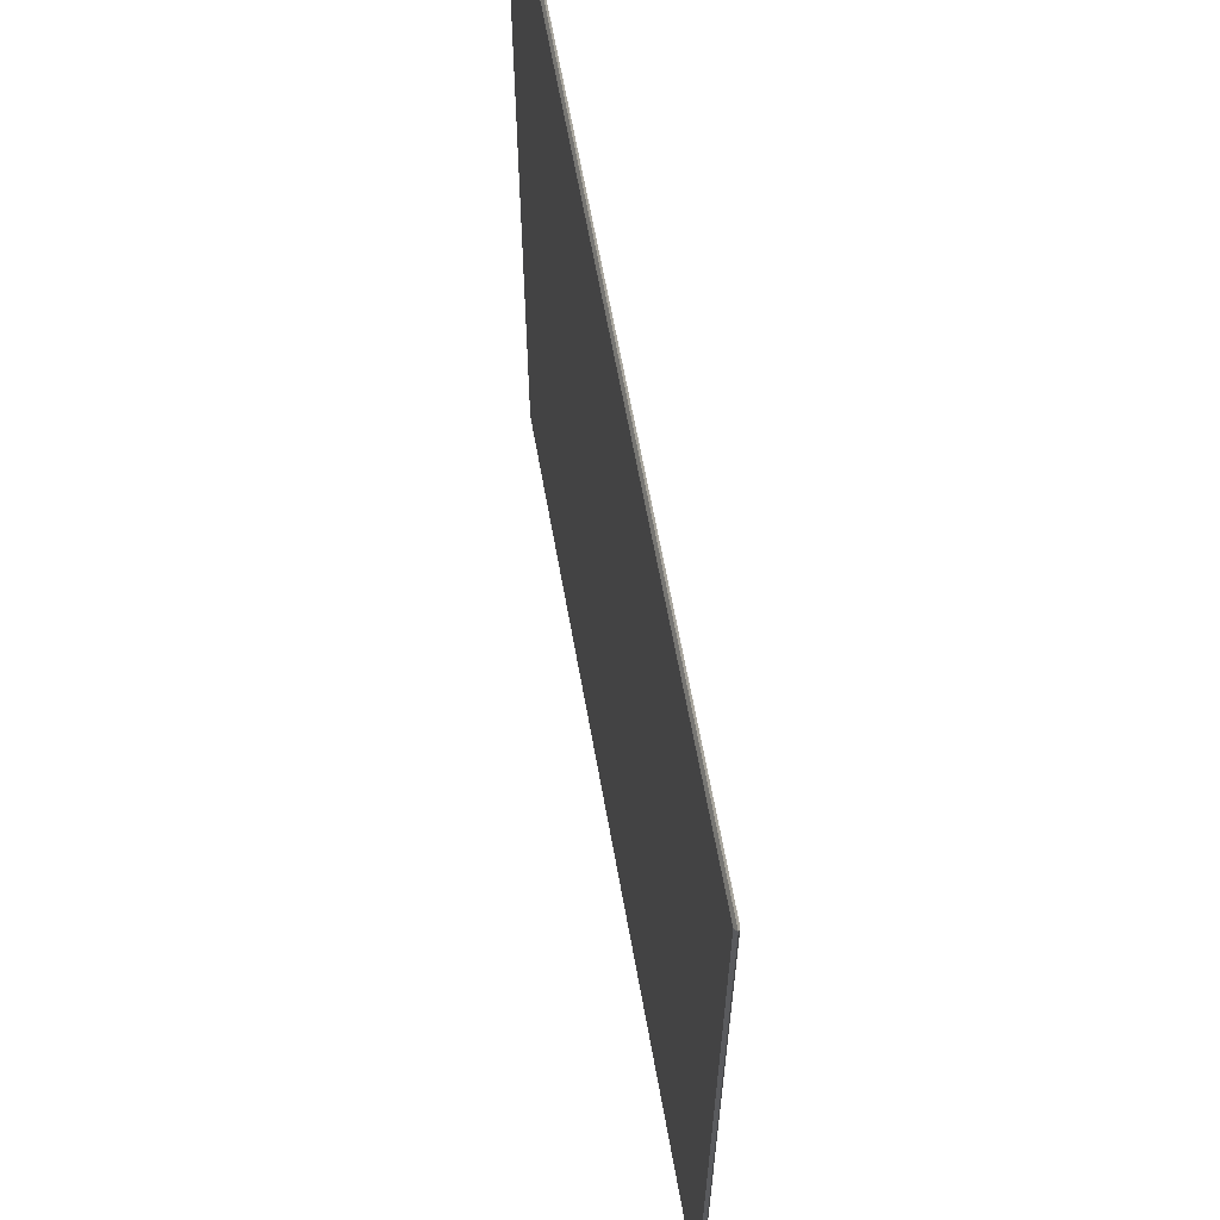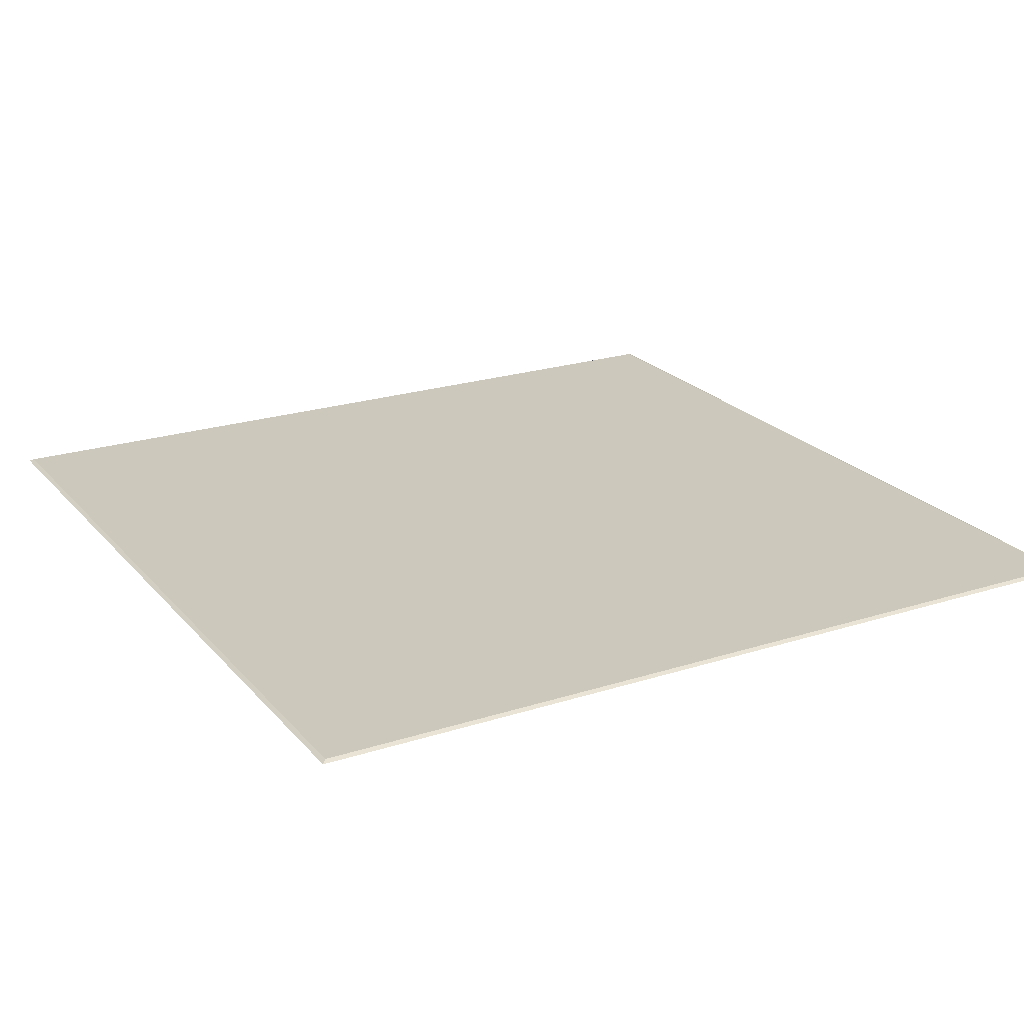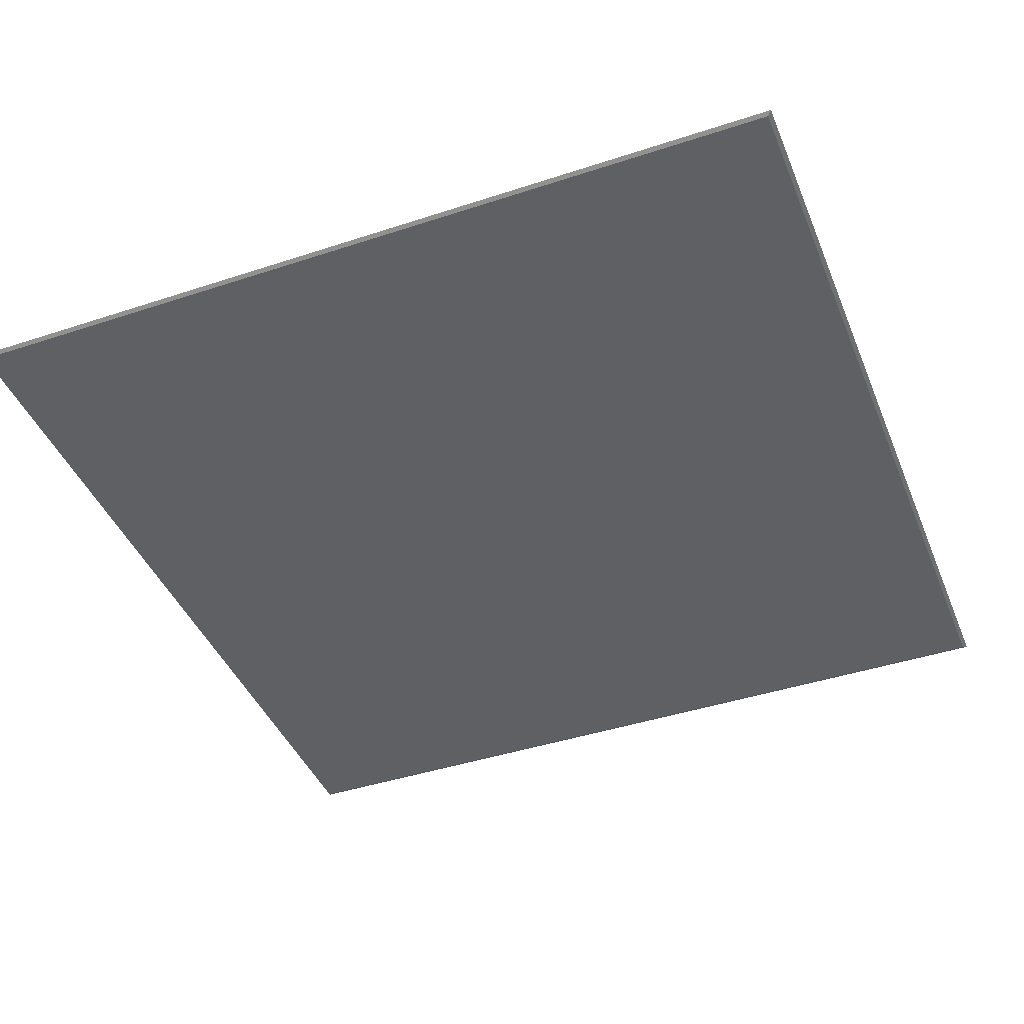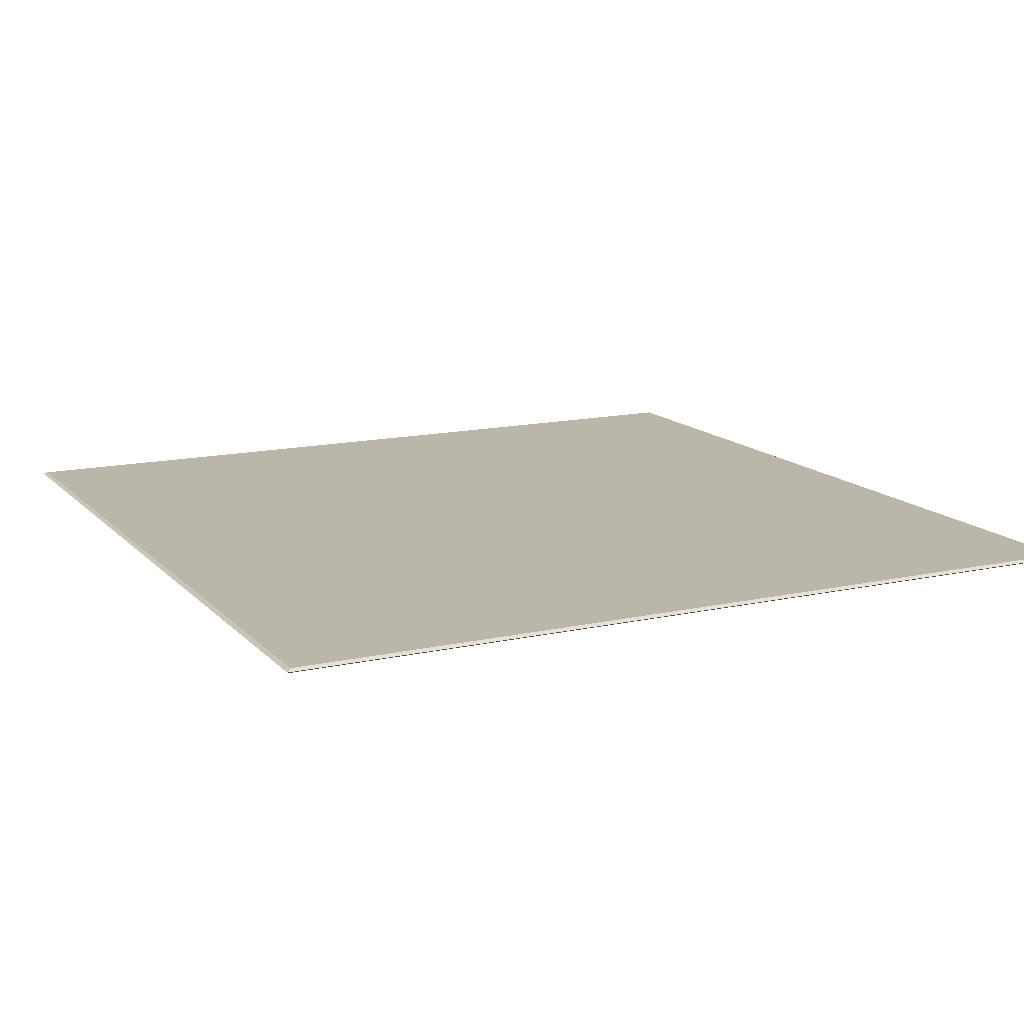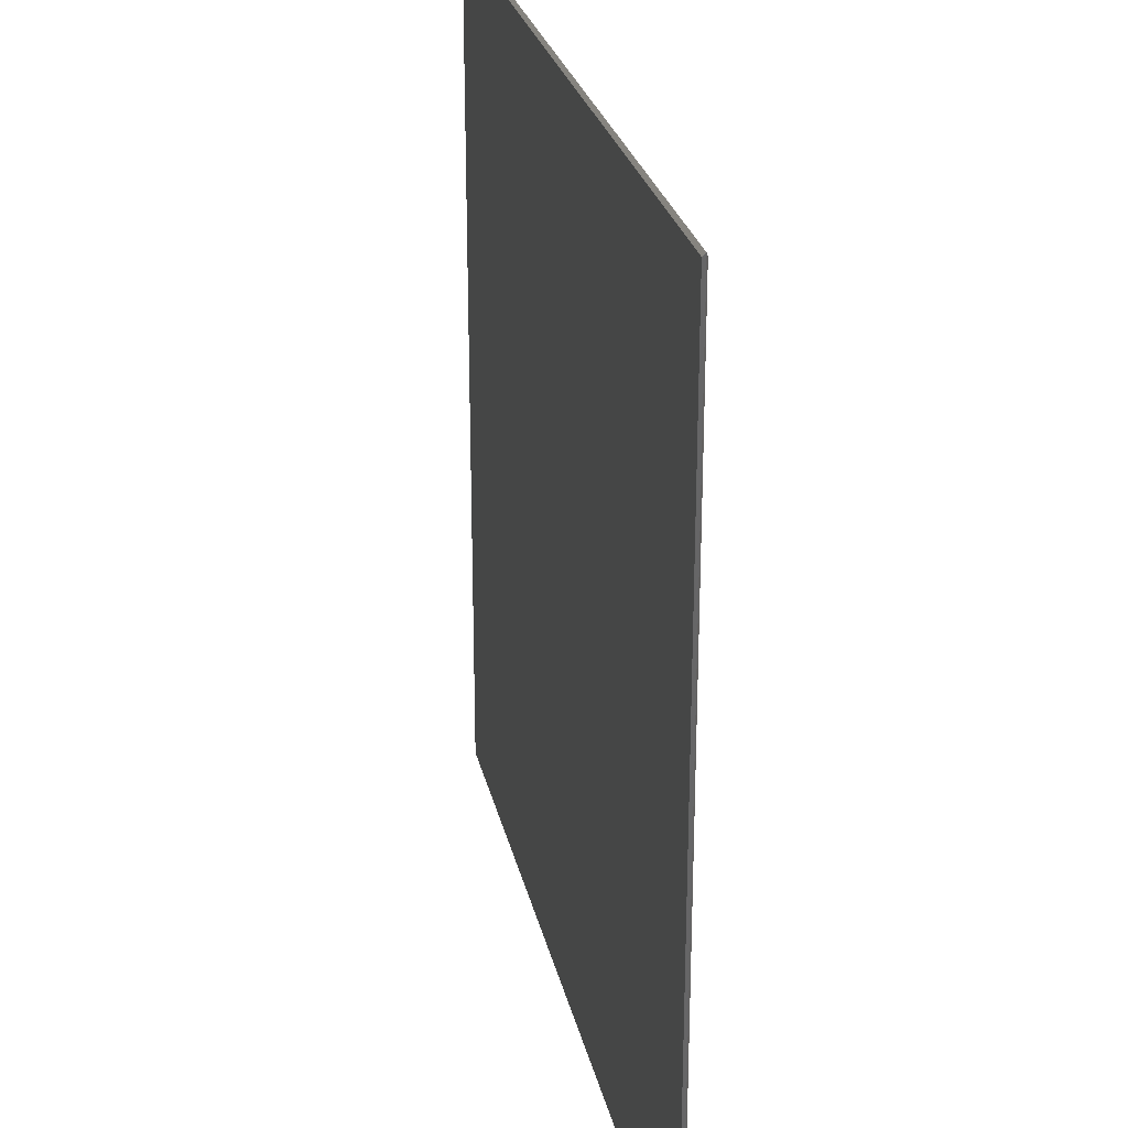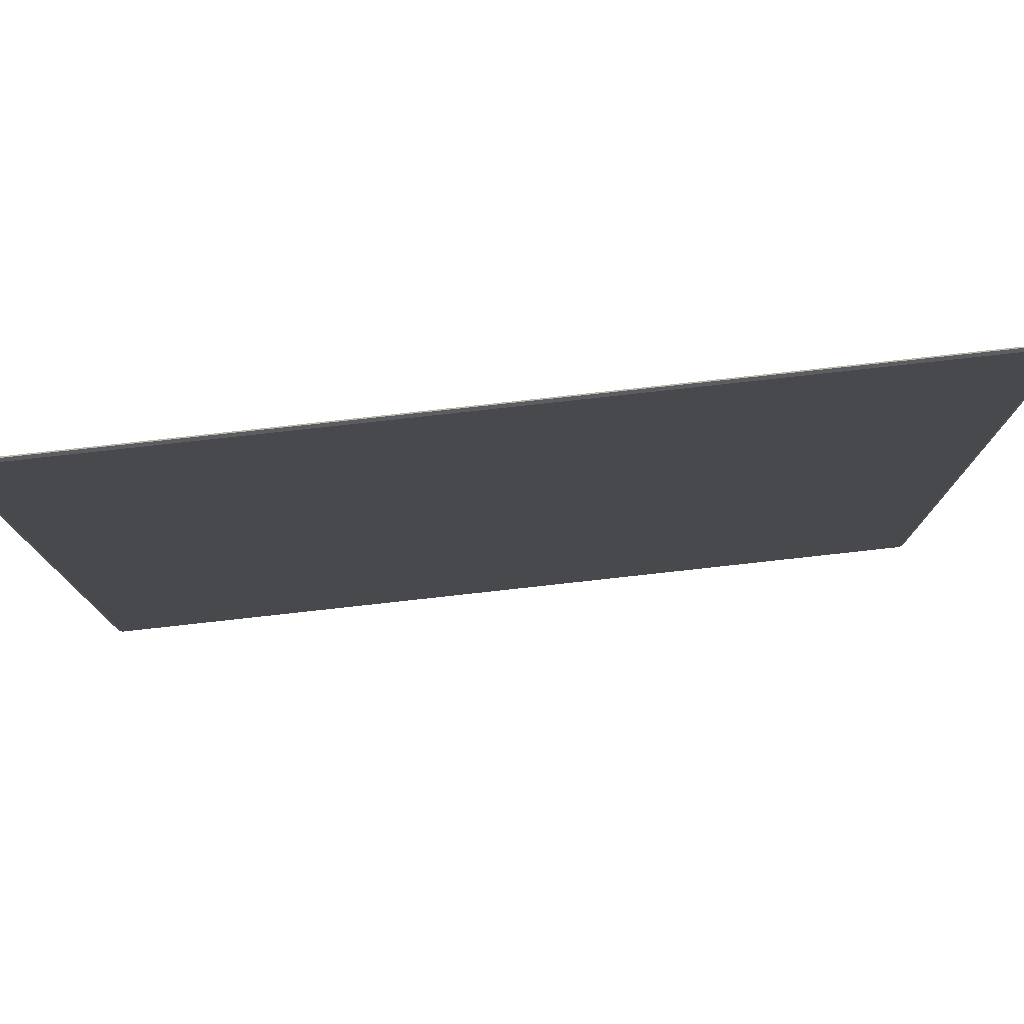
<metadata>
{"format":"obj","ext":"obj","renderer":"f3d","projection":"perspective","resolution":1024,"background":"white","views":[{"elev":63.7,"azim":-100.1,"up":"+Z"},{"elev":22.2,"azim":-119.2,"up":"+Y"},{"elev":-42.7,"azim":-68.6,"up":"+Y"},{"elev":14.0,"azim":153.7,"up":"+Y"},{"elev":26.4,"azim":-102.2,"up":"+Z"},{"elev":78.9,"azim":-6.3,"up":"+Z"}]}
</metadata>
<code>
o floor_ceiling_3
v -2 0.01 2
v 2 0.01 2
v -2 0.01 -2
v 2 0.01 -2
v -2 -0.01 -2
v 2 -0.01 -2
v -2 -0.01 2
v 2 -0.01 2
v -2.02 0 2.02
v 2.02 0 2.02
v 2.02 -0 -2.02
v -2.02 -0 -2.02
f 1 2 4 3
f 3 12 9 1
f 4 11 12 3
f 2 10 11 4
f 1 9 10 2
f 5 6 8 7
f 9 7 8 10
f 10 8 6 11
f 11 6 5 12
f 12 5 7 9

</code>
